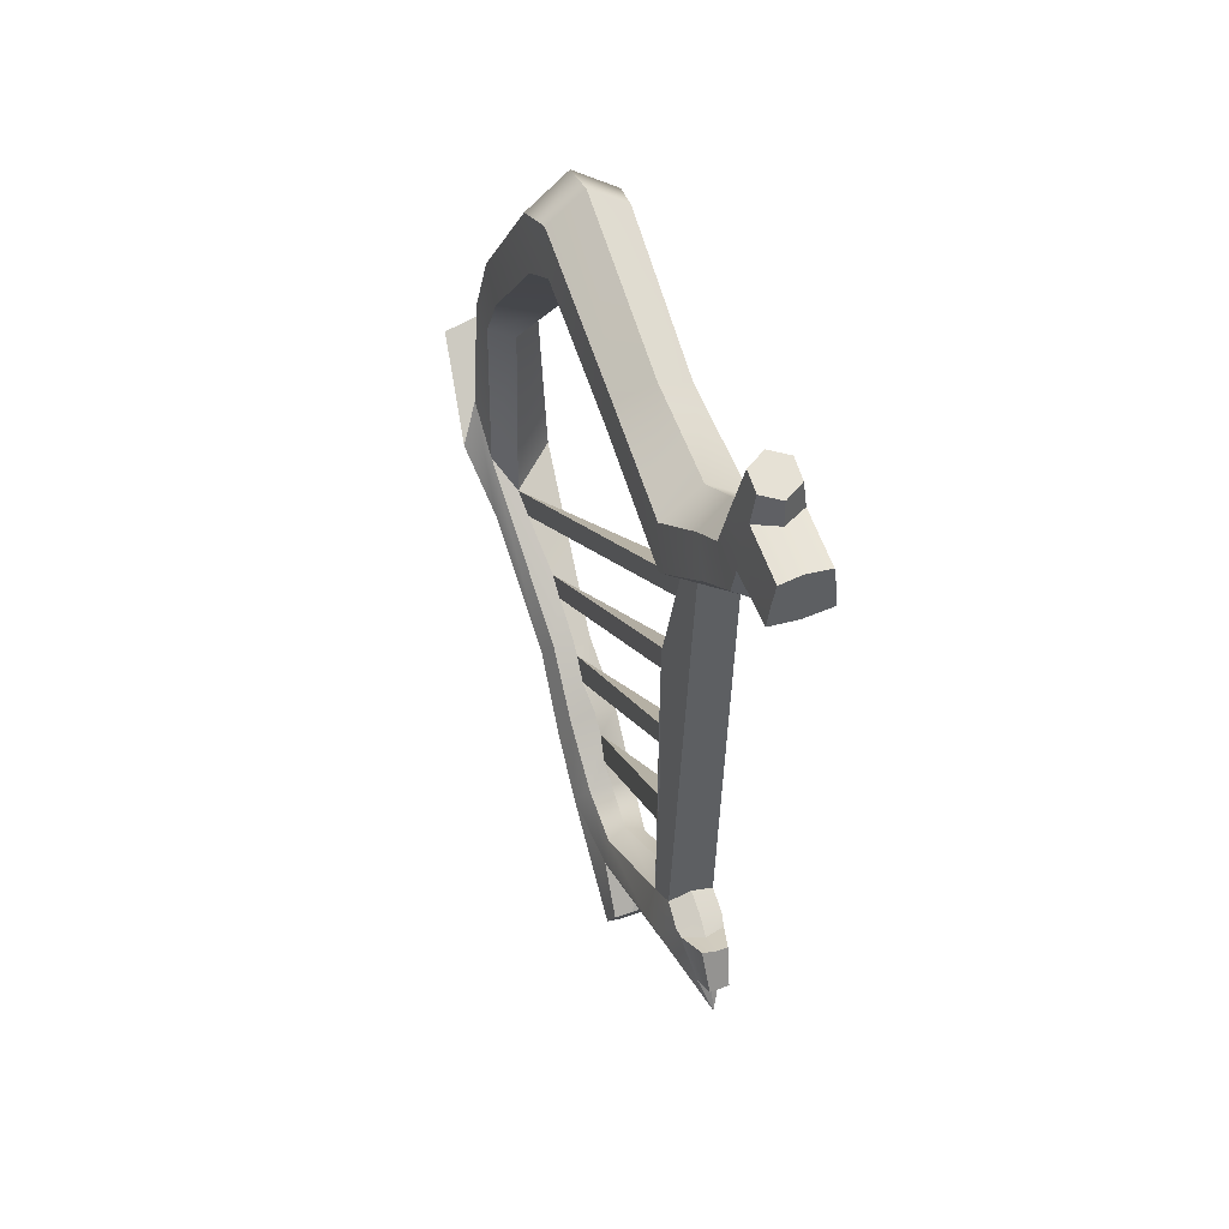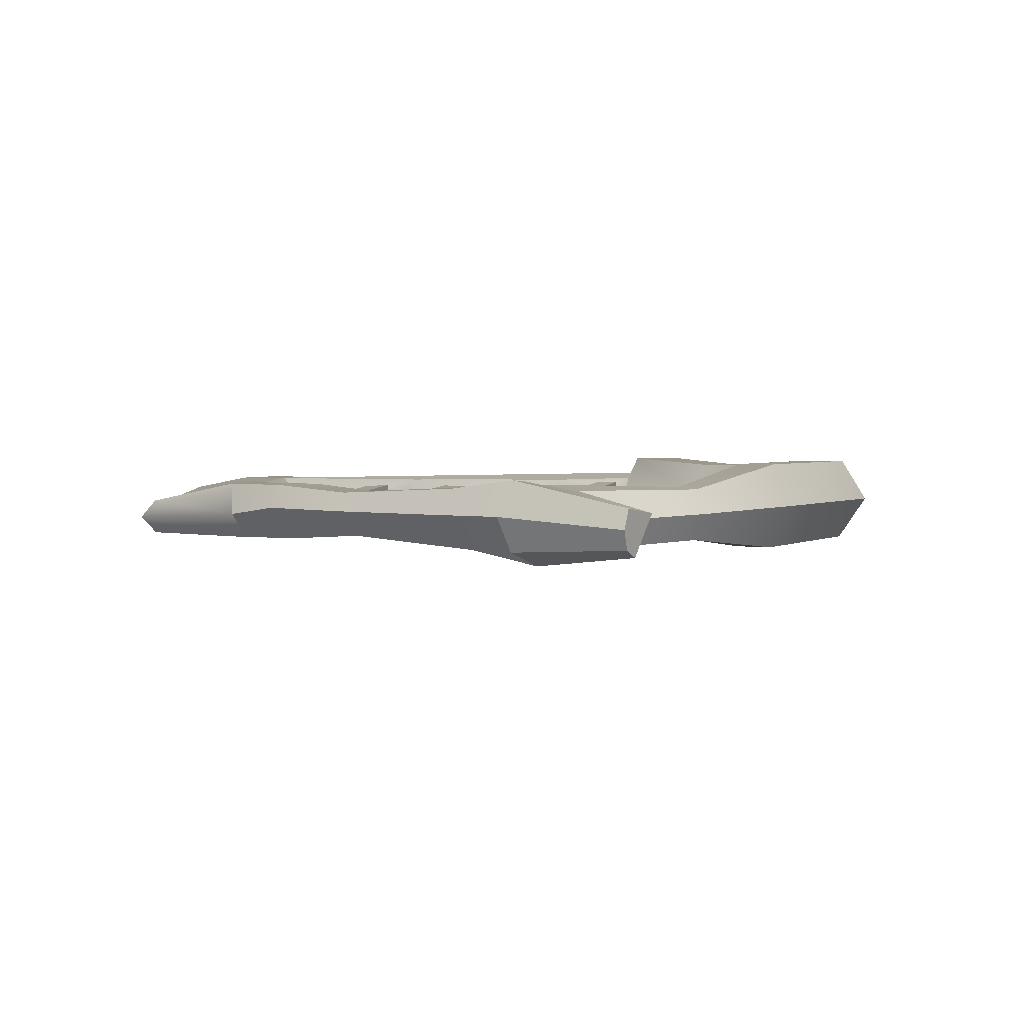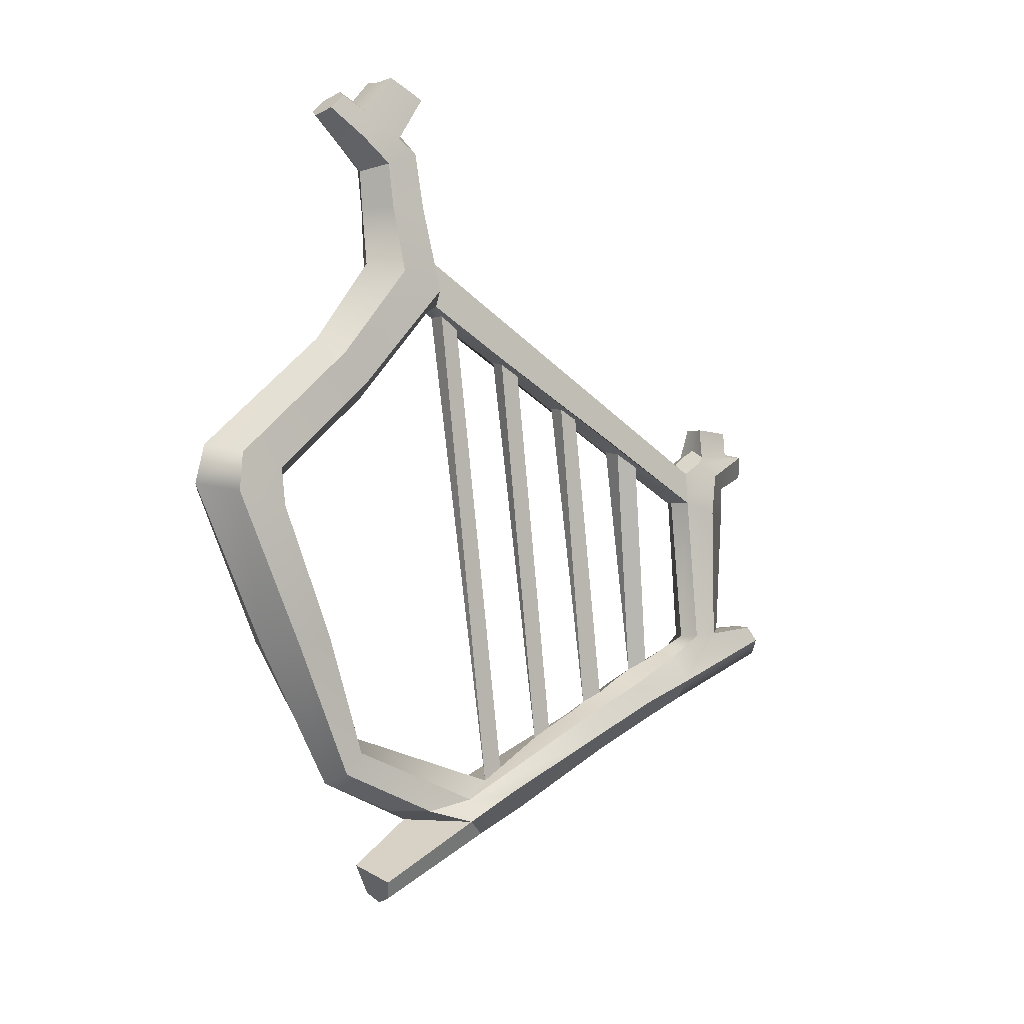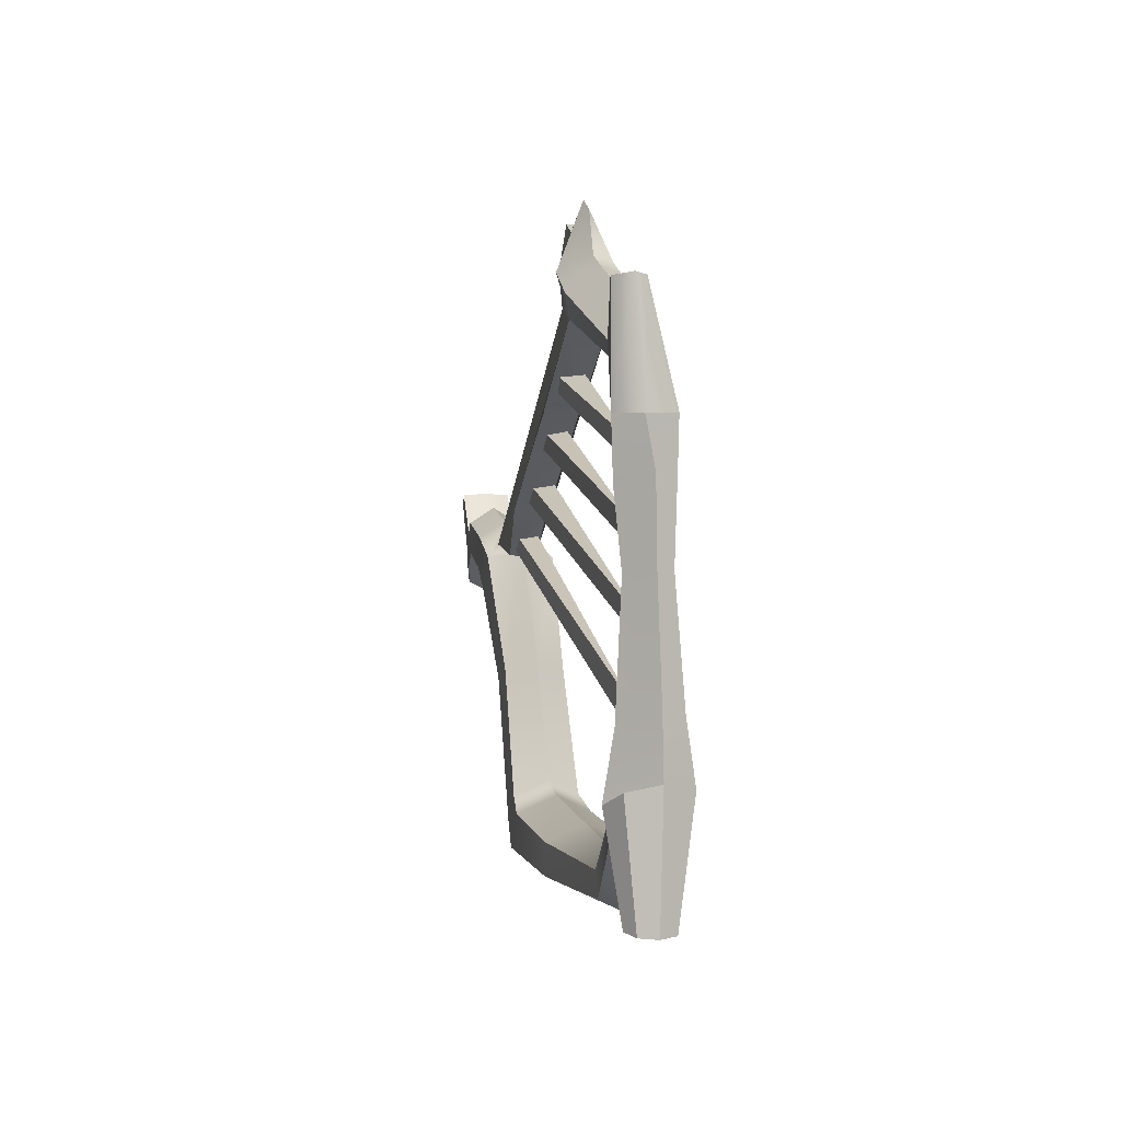
<metadata>
{"format":"obj","ext":"obj","renderer":"f3d","projection":"perspective","resolution":1024,"background":"white","views":[{"elev":25.8,"azim":149.1,"up":"+Z"},{"elev":-74.7,"azim":-83.1,"up":"+Y"},{"elev":-15.4,"azim":58.6,"up":"+Y"},{"elev":-54.6,"azim":-179.2,"up":"+Y"}]}
</metadata>
<code>
o a2_Arpa_1:pCube7
v 0.7976 3.256 1.57
v 0.8029 3.386 1.391
v 1.774 6.918 2.38
v 1.824 6.994 2.607
v 1.648 7.069 2.608
v 1.559 7.012 2.403
v 0.8076 3.702 0.9479
v 0.8237 3.826 0.7383
v 1.615 6.621 1.549
v 1.66 6.688 1.758
v 1.48 6.747 1.768
v 1.416 6.663 1.538
v 0.8136 4.122 0.3428
v 0.8477 4.242 0.1347
v 1.484 6.251 0.6693
v 1.499 6.359 0.9169
v 1.281 6.44 0.9256
v 1.238 6.347 0.7015
v 0.8578 2.74 2.223
v 0.8403 2.894 2.026
v 1.94 7.232 3.226
v 1.99 7.326 3.434
v 1.791 7.367 3.445
v 1.747 7.295 3.237
v 1.158 6.662 -0.6396
v 1.268 6.68 -0.6548
v 1.239 6.686 -0.9738
v 1.357 6.62 -0.6757
v 0.8695 4.777 -1.155
v 1.027 4.734 -1.187
v 1.027 4.596 -1.303
v 0.8239 4.492 -1.397
v 0.7127 4.658 -1.272
v 0.7505 4.784 -1.153
v 1.382 5.981 -0.1107
v 1.447 6.296 -0.04503
v 2.194 7.823 3.701
v 2.053 7.388 3.538
v 1.979 6.999 2.704
v 1.816 6.717 1.922
v 1.655 6.451 1.168
v 1.782 7.452 3.594
v 1.83 7.851 3.679
v 1.068 6.383 0.01433
v 0.9764 6.073 -0.1345
v 1.289 6.575 1.232
v 1.452 6.863 1.988
v 1.622 7.146 2.741
v 1.263 6.344 0.04636
v 2.03 7.868 3.667
v 0.5114 1.549 3.408
v 0.6691 1.444 3.35
v 0.8627 1.472 3.354
v 0.9789 1.615 3.419
v 0.649 1.806 3.613
v 0.5101 2.323 2.995
v 1.147 2.258 2.552
v 1.07 2.344 2.995
v 0.835 2.353 3.343
v 0.3373 2.307 2.431
v 0.6219 2.177 2.251
v 0.9639 2.17 2.334
v 2.282 9.083 5.107
v 2.432 8.972 5.143
v 2.6 9.013 5.058
v 2.619 9.166 4.935
v 2.469 9.277 4.898
v 2.3 9.235 4.984
v 2.607 9.071 4.688
v 2.43 9.214 4.685
v 2.221 9.159 4.758
v 0.8035 4.726 -0.9058
v 1.052 4.602 -0.6789
v 0.6428 4.741 -0.8033
v 1.321 6.894 -0.6105
v 1.237 6.912 -0.5951
v 1.242 6.891 -0.2354
v 1.35 6.868 -0.252
v 1.463 6.841 -0.2428
v 1.402 6.876 -0.6256
v 2.193 9.495 4.286
v 2.27 9.568 4.489
v 2.46 9.504 4.467
v 2.656 9.479 4.42
v 2.65 9.395 4.215
v 2.636 9.332 4.059
v 2.381 9.36 4.063
v 2.136 9.422 4.127
v 2.339 9.066 4.176
v 2.572 8.882 4.272
v 2.544 8.771 4.069
v 2.281 8.916 3.96
v 2.072 8.983 4.334
v 2.015 8.887 4.151
v 0.7976 3.256 1.57
v 0.8029 3.386 1.391
v 1.774 6.918 2.38
v 1.824 6.994 2.607
v 1.648 7.069 2.608
v 1.559 7.012 2.403
v 0.8076 3.702 0.9479
v 0.8237 3.826 0.7383
v 1.615 6.621 1.549
v 1.66 6.688 1.758
v 1.48 6.747 1.768
v 1.416 6.663 1.538
v 0.8136 4.122 0.3428
v 0.8477 4.242 0.1347
v 1.484 6.251 0.6693
v 1.499 6.359 0.9169
v 1.281 6.44 0.9256
v 1.238 6.347 0.7015
v 0.8578 2.74 2.223
v 0.8403 2.894 2.026
v 1.94 7.232 3.226
v 1.99 7.326 3.434
v 1.791 7.367 3.445
v 1.747 7.295 3.237
v 1.158 6.662 -0.6396
v 1.268 6.68 -0.6548
v 1.239 6.686 -0.9738
v 1.357 6.62 -0.6757
v 0.8695 4.777 -1.155
v 1.027 4.734 -1.187
v 1.027 4.596 -1.303
v 0.8239 4.492 -1.397
v 0.7127 4.658 -1.272
v 0.7505 4.784 -1.153
v 1.382 5.981 -0.1107
v 1.447 6.296 -0.04503
v 2.194 7.823 3.701
v 2.053 7.388 3.538
v 1.979 6.999 2.704
v 1.816 6.717 1.922
v 1.655 6.451 1.168
v 1.782 7.452 3.594
v 1.83 7.851 3.679
v 1.068 6.383 0.01433
v 0.9764 6.073 -0.1345
v 1.289 6.575 1.232
v 1.452 6.863 1.988
v 1.622 7.146 2.741
v 1.263 6.344 0.04636
v 2.03 7.868 3.667
v 0.5114 1.549 3.408
v 0.6691 1.444 3.35
v 0.8627 1.472 3.354
v 0.9789 1.615 3.419
v 0.649 1.806 3.613
v 0.5101 2.323 2.995
v 1.147 2.258 2.552
v 1.07 2.344 2.995
v 0.835 2.353 3.343
v 0.3373 2.307 2.431
v 0.6219 2.177 2.251
v 0.9639 2.17 2.334
v 2.282 9.083 5.107
v 2.432 8.972 5.143
v 2.6 9.013 5.058
v 2.619 9.166 4.935
v 2.469 9.277 4.898
v 2.3 9.235 4.984
v 2.607 9.071 4.688
v 2.43 9.214 4.685
v 2.221 9.159 4.758
v 0.8035 4.726 -0.9058
v 1.052 4.602 -0.6789
v 0.6428 4.741 -0.8033
v 1.321 6.894 -0.6105
v 1.237 6.912 -0.5951
v 1.242 6.891 -0.2354
v 1.35 6.868 -0.252
v 1.463 6.841 -0.2428
v 1.402 6.876 -0.6256
v 2.193 9.495 4.286
v 2.27 9.568 4.489
v 2.46 9.504 4.467
v 2.656 9.479 4.42
v 2.65 9.395 4.215
v 2.636 9.332 4.059
v 2.381 9.36 4.063
v 2.136 9.422 4.127
v 2.339 9.066 4.176
v 2.572 8.882 4.272
v 2.544 8.771 4.069
v 2.281 8.916 3.96
v 2.072 8.983 4.334
v 2.015 8.887 4.151
v 0.4237 2.599 1.854
v 0.6291 2.49 1.735
v 0.5105 3.269 0.803
v 0.6602 3.179 0.7277
v 0.4752 3.724 0.1443
v 0.6628 3.616 0.0434
v 0.4584 3.943 -0.3455
v 0.7469 3.88 -0.3792
v 0.898 5.973 -0.5719
v 1.082 5.9 -0.6936
v 0.9759 6.307 -0.5345
v 1.155 6.218 -0.6433
v 1.19 6.461 -0.9941
v 0.4765 2.623 2.571
v 0.6064 3.58 1.046
v 0.5699 3.983 0.473
v 0.5442 4.227 -0.1367
v 0.6643 4.639 -0.4315
v 1.068 6.527 -0.1571
v 1.101 6.61 -0.2347
v 0.7906 3.596 1.07
v 0.8002 3.999 0.5094
v 0.8423 4.366 -0.05392
v 0.8338 4.581 -0.38
v 1.193 6.017 -0.01923
v 1.001 2.508 2.49
v 0.9402 3.507 0.9949
v 0.9878 3.891 0.4085
v 0.9945 4.566 -0.4825
v 1.01 4.266 -0.1198
v 1.464 6.44 -0.2183
v 1.285 6.529 -0.1095
v 1.029 2.621 1.971
v 0.9552 3.308 0.8604
v 1.023 3.724 0.2294
v 1.033 4.023 -0.3047
v 1.416 5.899 -0.4309
v 1.5 6.312 -0.4197
v 1.468 6.525 -0.2619
v 0.8797 2.499 1.784
v 0.8444 3.196 0.7515
v 0.8932 3.632 0.07977
v 1.301 5.885 -0.6341
v 1.372 6.22 -0.5958
v 2.349 8.758 4.832
v 2.127 8.899 4.752
v 2.012 8.713 4.451
v 2.276 8.568 4.56
v 1.908 8.311 4.344
v 2.191 8.22 4.482
v 1.679 7.715 4.181
v 2.061 7.688 4.353
v 1.585 6.783 4.723
v 1.932 6.836 4.821
v 1.422 5.626 5.748
v 1.79 5.589 5.917
v 1.299 5.269 5.764
v 1.713 5.211 5.96
v 0.8978 3.932 4.916
v 1.29 3.771 5.011
v 0.7324 2.728 4.075
v 0.9276 2.563 4.121
v 2.139 9.081 4.524
v 1.88 8.376 3.985
v 1.606 7.618 3.732
v 1.499 6.544 4.433
v 1.355 5.553 5.305
v 1.228 5.217 5.255
v 0.8936 4.081 4.604
v 0.7497 2.954 3.929
v 2.135 8.349 3.764
v 1.901 7.375 3.556
v 1.76 6.358 4.241
v 1.655 5.444 5.033
v 1.572 5.108 4.942
v 1.282 4.07 4.387
v 1.006 3.028 3.808
v 2.418 8.257 3.902
v 2.295 7.466 3.625
v 2.107 6.41 4.339
v 2.023 5.407 5.202
v 1.986 5.051 5.138
v 1.675 3.91 4.483
v 1.2 2.855 3.859
v 2.596 8.98 4.453
v 2.584 8.799 4.682
v 2.542 8.597 4.369
v 2.446 8.193 4.261
v 2.369 7.564 4.075
v 2.192 6.65 4.629
v 2.09 5.479 5.644
v 2.057 5.102 5.647
v 1.679 3.76 4.795
v 1.182 2.629 4.006
v 1.298 6.642 -0.2571
v 0.4237 2.599 1.854
v 0.6291 2.49 1.735
v 0.5105 3.269 0.803
v 0.6602 3.179 0.7277
v 0.4752 3.724 0.1443
v 0.6628 3.616 0.0434
v 0.4584 3.943 -0.3455
v 0.7469 3.88 -0.3792
v 0.898 5.973 -0.5719
v 1.082 5.9 -0.6936
v 0.9759 6.307 -0.5345
v 1.155 6.218 -0.6433
v 1.19 6.461 -0.9941
v 0.4765 2.623 2.571
v 0.6064 3.58 1.046
v 0.5699 3.983 0.473
v 0.5442 4.227 -0.1367
v 0.6643 4.639 -0.4315
v 1.068 6.527 -0.1571
v 1.101 6.61 -0.2347
v 0.7906 3.596 1.07
v 0.8002 3.999 0.5094
v 0.8423 4.366 -0.05392
v 0.8338 4.581 -0.38
v 1.193 6.017 -0.01923
v 1.001 2.508 2.49
v 0.9402 3.507 0.9949
v 0.9878 3.891 0.4085
v 0.9945 4.566 -0.4825
v 1.01 4.266 -0.1198
v 1.464 6.44 -0.2183
v 1.285 6.529 -0.1095
v 1.029 2.621 1.971
v 0.9552 3.308 0.8604
v 1.023 3.724 0.2294
v 1.033 4.023 -0.3047
v 1.416 5.899 -0.4309
v 1.5 6.312 -0.4197
v 1.468 6.525 -0.2619
v 0.8797 2.499 1.784
v 0.8444 3.196 0.7515
v 0.8932 3.632 0.07977
v 1.301 5.885 -0.6341
v 1.372 6.22 -0.5958
v 2.349 8.758 4.832
v 2.127 8.899 4.752
v 2.012 8.713 4.451
v 2.276 8.568 4.56
v 1.908 8.311 4.344
v 2.191 8.22 4.482
v 1.679 7.715 4.181
v 2.061 7.688 4.353
v 1.585 6.783 4.723
v 1.932 6.836 4.821
v 1.422 5.626 5.748
v 1.79 5.589 5.917
v 1.299 5.269 5.764
v 1.713 5.211 5.96
v 0.8978 3.932 4.916
v 1.29 3.771 5.011
v 0.7324 2.728 4.075
v 0.9276 2.563 4.121
v 2.139 9.081 4.524
v 1.88 8.376 3.985
v 1.606 7.618 3.732
v 1.499 6.544 4.433
v 1.355 5.553 5.305
v 1.228 5.217 5.255
v 0.8936 4.081 4.604
v 0.7497 2.954 3.929
v 2.135 8.349 3.764
v 1.901 7.375 3.556
v 1.76 6.358 4.241
v 1.655 5.444 5.033
v 1.572 5.108 4.942
v 1.282 4.07 4.387
v 1.006 3.028 3.808
v 2.418 8.257 3.902
v 2.295 7.466 3.625
v 2.107 6.41 4.339
v 2.023 5.407 5.202
v 1.986 5.051 5.138
v 1.675 3.91 4.483
v 1.2 2.855 3.859
v 2.596 8.98 4.453
v 2.584 8.799 4.682
v 2.542 8.597 4.369
v 2.446 8.193 4.261
v 2.369 7.564 4.075
v 2.192 6.65 4.629
v 2.09 5.479 5.644
v 2.057 5.102 5.647
v 1.679 3.76 4.795
v 1.182 2.629 4.006
v 1.298 6.642 -0.2571
f 1 2 3 4
f 5 6 2 1
f 2 6 3
f 1 4 5
f 7 8 9 10
f 11 12 8 7
f 8 12 9
f 7 10 11
f 13 14 15 16
f 17 18 14 13
f 14 18 15
f 13 16 17
f 19 20 21 22
f 23 24 20 19
f 20 24 21
f 19 22 23
f 25 26 27
f 26 28 27
f 29 30 31 32 33 34
f 35 36 37 38 39 40 41
f 42 43 44 45 46 47 48
f 36 49 44 43 50 37
f 51 52 53 54 55
f 56 57 58 59
f 60 61 52 51
f 61 62 53 52
f 62 57 54 53
f 57 56 55 54
f 63 64 65 66 67 68
f 69 70 67 66
f 70 71 68 67
f 72 73 30 29
f 74 72 29 34
f 75 76 77 78 79 80
f 81 82 83 84 85 86 87 88
f 89 90 91 92
f 93 89 92 94
f 95 96 97 98
f 99 100 96 95
f 96 100 97
f 95 98 99
f 101 102 103 104
f 105 106 102 101
f 102 106 103
f 101 104 105
f 107 108 109 110
f 111 112 108 107
f 108 112 109
f 107 110 111
f 113 114 115 116
f 117 118 114 113
f 114 118 115
f 113 116 117
f 119 120 121
f 120 122 121
f 123 124 125 126 127 128
f 129 130 131 132 133 134 135
f 136 137 138 139 140 141 142
f 130 143 138 137 144 131
f 145 146 147 148 149
f 150 151 152 153
f 154 155 146 145
f 155 156 147 146
f 156 151 148 147
f 151 150 149 148
f 157 158 159 160 161 162
f 163 164 161 160
f 164 165 162 161
f 166 167 124 123
f 168 166 123 128
f 169 170 171 172 173 174
f 175 176 177 178 179 180 181 182
f 183 184 185 186
f 187 183 186 188
f 61 60 189 190
f 190 189 191 192
f 192 191 193 194
f 195 196 194 193
f 72 74 197 198
f 198 197 199 200
f 200 199 201
f 189 60 56 202
f 191 189 202 203
f 193 191 203 204
f 195 193 204 205
f 197 74 206 45
f 199 197 45 44 207
f 201 199 207 208 25 27
f 209 203 202 19 20 1 2
f 7 8 210 204 203 209
f 205 211 212 206
f 206 212 213 45
f 2 1 20 19 214 215 209
f 209 215 216 210 8 7
f 217 212 211 218
f 212 217 35 213
f 49 36 219 220
f 58 57 221 214
f 214 221 222 215
f 215 222 223 216
f 73 217 218 224
f 217 73 225 35
f 35 225 226 219 36
f 219 226 27 28 227
f 228 221 57 62 61 190
f 229 222 221 228 190 192
f 230 223 222 229 192 194
f 231 225 73 72 198
f 232 226 225 231 198 200
f 27 226 232 200 201
f 233 234 235 236
f 236 235 237 238
f 238 237 239 240
f 240 239 241 242
f 242 241 243 244
f 244 243 245 246
f 246 245 247 248
f 248 247 249 250
f 234 251 93 94 235
f 235 94 252 237
f 237 252 253 239
f 239 253 254 241
f 241 254 255 243
f 243 255 256 245
f 245 256 257 247
f 247 257 258 249
f 94 92 259 252
f 253 42 260 261 254
f 254 261 262 255
f 255 262 263 256
f 256 263 264 257
f 257 264 265 258
f 92 91 266 259
f 260 38 267 268 261
f 261 268 269 262
f 262 269 270 263
f 263 270 271 264
f 264 271 272 265
f 273 274 275 91 90
f 91 275 276 266
f 266 276 277 267
f 267 277 278 268
f 268 278 279 269
f 269 279 280 270
f 270 280 281 271
f 271 281 282 272
f 274 233 236 275
f 275 236 238 276
f 276 238 240 277
f 277 240 242 278
f 278 242 244 279
f 279 244 246 280
f 280 246 248 281
f 281 248 250 282
f 253 43 42
f 252 259 50 43 253
f 259 266 267 37 50
f 38 37 267
f 44 49 220 207
f 56 60 51 55
f 258 265 19 202
f 249 258 202 56
f 250 249 56 59
f 282 250 59 58
f 272 282 58 214
f 265 272 214 19
f 234 233 64 63
f 233 274 65 64
f 274 273 69 66 65
f 251 234 63 68 71
f 74 195 205 206
f 13 14 211 205 204 210
f 218 211 14 13 210 216
f 224 218 216 223
f 196 224 223 230 194
f 73 224 31 30
f 224 196 32 31
f 196 195 33 32
f 195 74 34 33
f 207 220 283 208
f 220 219 227 283
f 26 25 76 75
f 25 208 77 76
f 208 283 78 77
f 283 227 79 78
f 227 28 80 79
f 28 26 75 80
f 251 71 82 81
f 71 70 83 82
f 70 69 84 83
f 69 273 85 84
f 273 90 86 85
f 90 89 87 86
f 89 93 88 87
f 93 251 81 88
f 42 48 24 23
f 48 47 6 5
f 47 46 12 11
f 46 45 18 17
f 38 22 21 39
f 6 47 40 3
f 40 39 4 3
f 38 260 42 23 22
f 21 24 48 39
f 48 5 4 39
f 47 11 10 40
f 41 40 10 9
f 35 41 16 15
f 18 45 213 35 15
f 46 17 16 41
f 12 46 41 9
f 155 154 284 285
f 285 284 286 287
f 287 286 288 289
f 290 291 289 288
f 166 168 292 293
f 293 292 294 295
f 295 294 296
f 284 154 150 297
f 286 284 297 298
f 288 286 298 299
f 290 288 299 300
f 292 168 301 139
f 294 292 139 138 302
f 296 294 302 303 119 121
f 304 298 297 113 114 95 96
f 101 102 305 299 298 304
f 300 306 307 301
f 301 307 308 139
f 96 95 114 113 309 310 304
f 304 310 311 305 102 101
f 312 307 306 313
f 307 312 129 308
f 143 130 314 315
f 152 151 316 309
f 309 316 317 310
f 310 317 318 311
f 167 312 313 319
f 312 167 320 129
f 129 320 321 314 130
f 314 321 121 122 322
f 323 316 151 156 155 285
f 324 317 316 323 285 287
f 325 318 317 324 287 289
f 326 320 167 166 293
f 327 321 320 326 293 295
f 121 321 327 295 296
f 328 329 330 331
f 331 330 332 333
f 333 332 334 335
f 335 334 336 337
f 337 336 338 339
f 339 338 340 341
f 341 340 342 343
f 343 342 344 345
f 329 346 187 188 330
f 330 188 347 332
f 332 347 348 334
f 334 348 349 336
f 336 349 350 338
f 338 350 351 340
f 340 351 352 342
f 342 352 353 344
f 188 186 354 347
f 348 136 355 356 349
f 349 356 357 350
f 350 357 358 351
f 351 358 359 352
f 352 359 360 353
f 186 185 361 354
f 355 132 362 363 356
f 356 363 364 357
f 357 364 365 358
f 358 365 366 359
f 359 366 367 360
f 368 369 370 185 184
f 185 370 371 361
f 361 371 372 362
f 362 372 373 363
f 363 373 374 364
f 364 374 375 365
f 365 375 376 366
f 366 376 377 367
f 369 328 331 370
f 370 331 333 371
f 371 333 335 372
f 372 335 337 373
f 373 337 339 374
f 374 339 341 375
f 375 341 343 376
f 376 343 345 377
f 348 137 136
f 347 354 144 137 348
f 354 361 362 131 144
f 132 131 362
f 138 143 315 302
f 150 154 145 149
f 353 360 113 297
f 344 353 297 150
f 345 344 150 153
f 377 345 153 152
f 367 377 152 309
f 360 367 309 113
f 329 328 158 157
f 328 369 159 158
f 369 368 163 160 159
f 346 329 157 162 165
f 168 290 300 301
f 107 108 306 300 299 305
f 313 306 108 107 305 311
f 319 313 311 318
f 291 319 318 325 289
f 167 319 125 124
f 319 291 126 125
f 291 290 127 126
f 290 168 128 127
f 302 315 378 303
f 315 314 322 378
f 120 119 170 169
f 119 303 171 170
f 303 378 172 171
f 378 322 173 172
f 322 122 174 173
f 122 120 169 174
f 346 165 176 175
f 165 164 177 176
f 164 163 178 177
f 163 368 179 178
f 368 184 180 179
f 184 183 181 180
f 183 187 182 181
f 187 346 175 182
f 136 142 118 117
f 142 141 100 99
f 141 140 106 105
f 140 139 112 111
f 132 116 115 133
f 100 141 134 97
f 134 133 98 97
f 132 355 136 117 116
f 115 118 142 133
f 142 99 98 133
f 141 105 104 134
f 135 134 104 103
f 129 135 110 109
f 112 139 308 129 109
f 140 111 110 135
f 106 140 135 103

</code>
